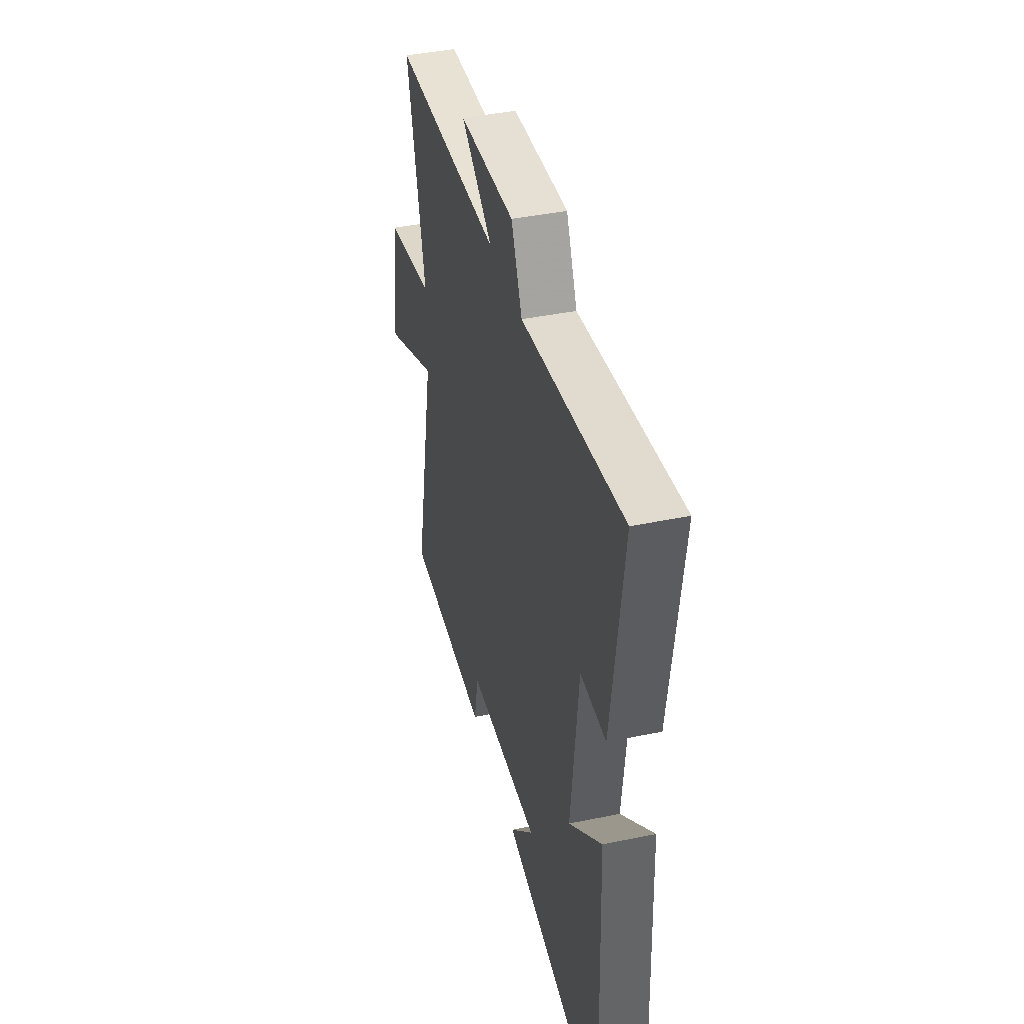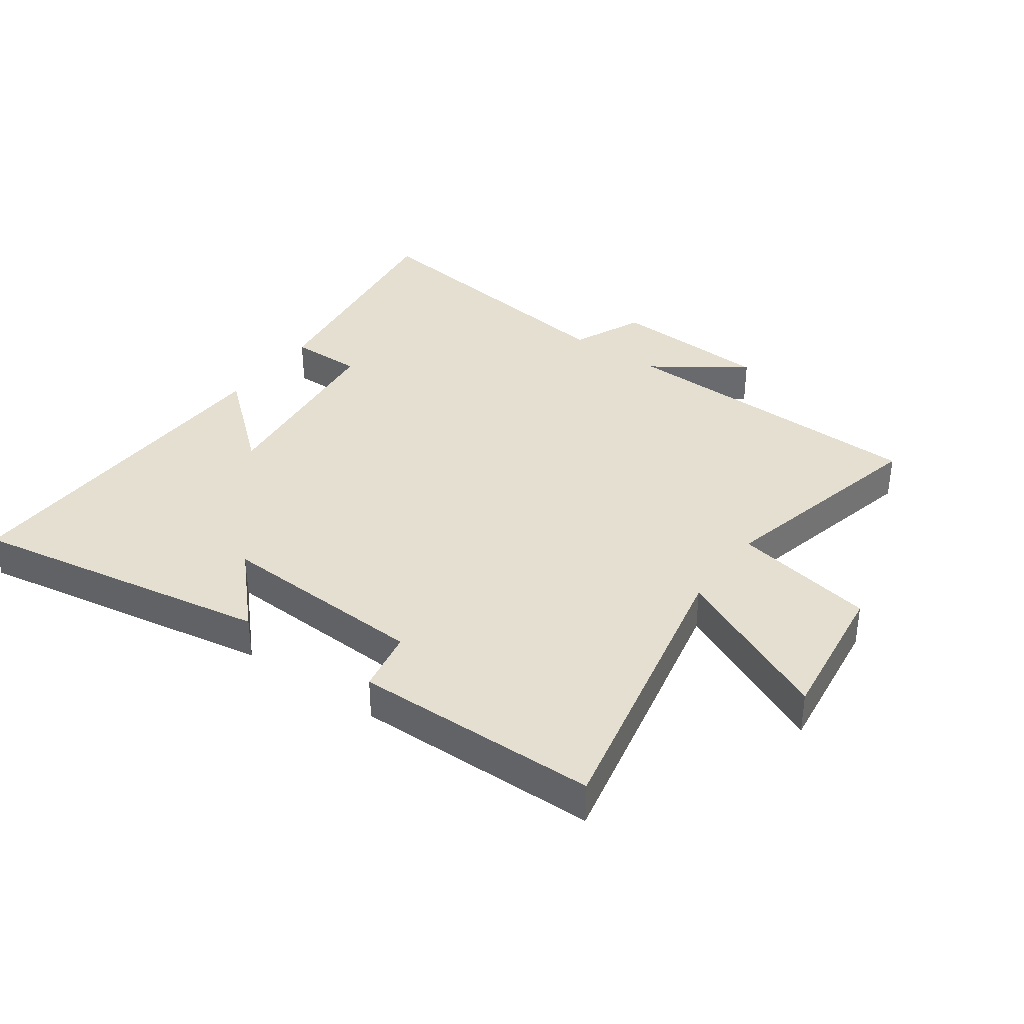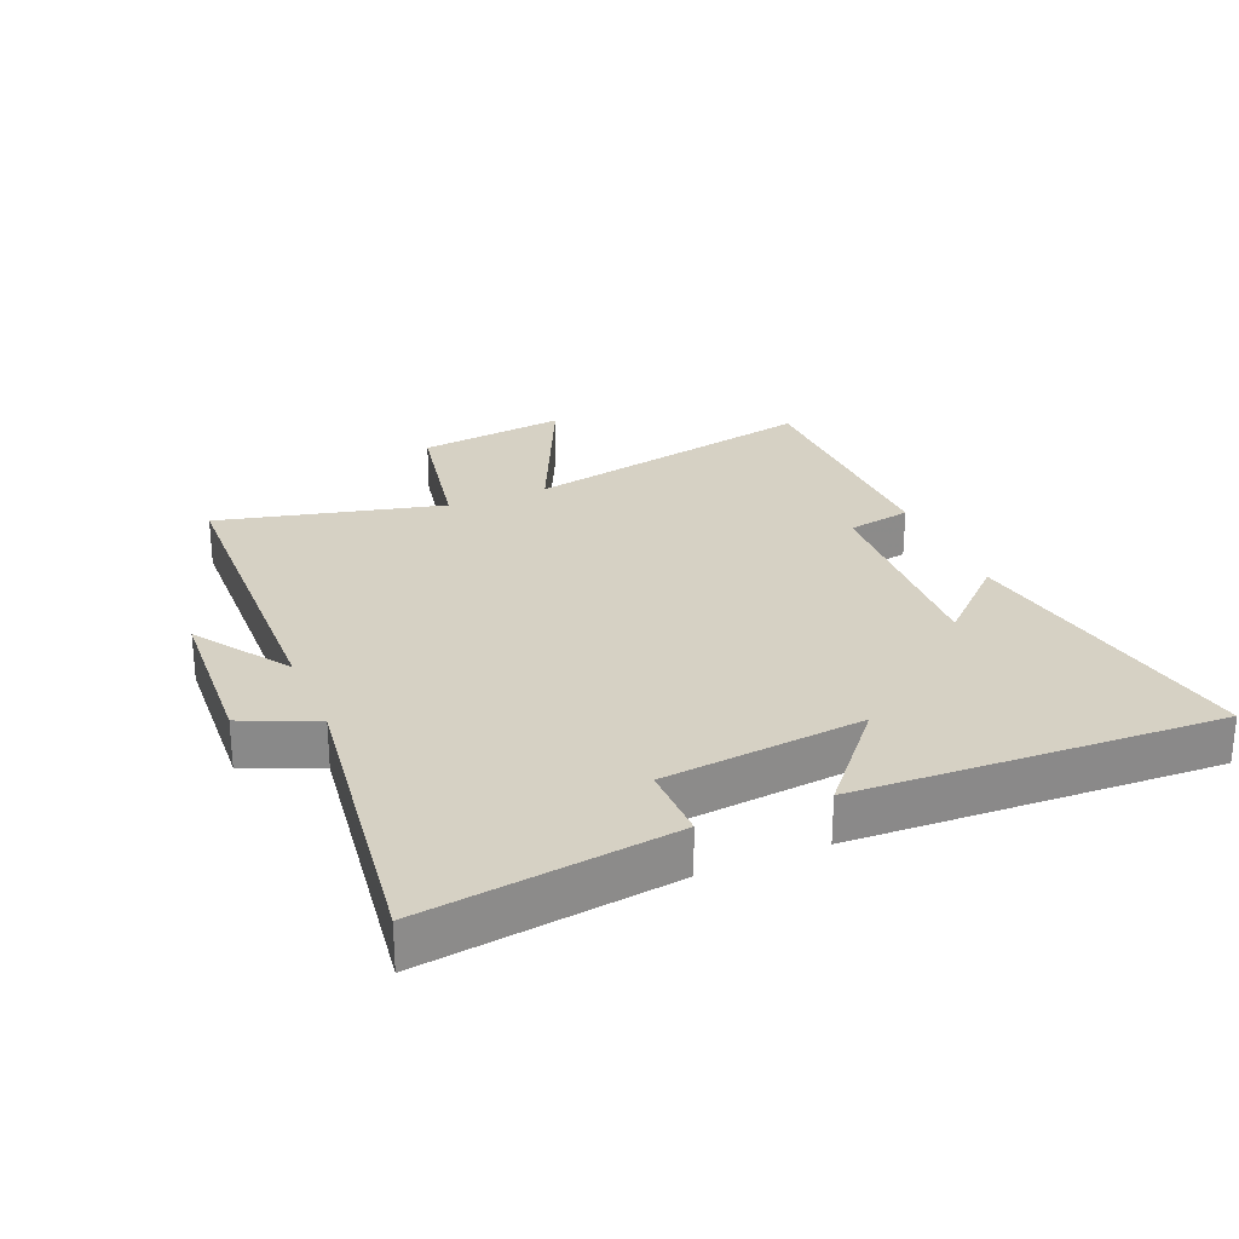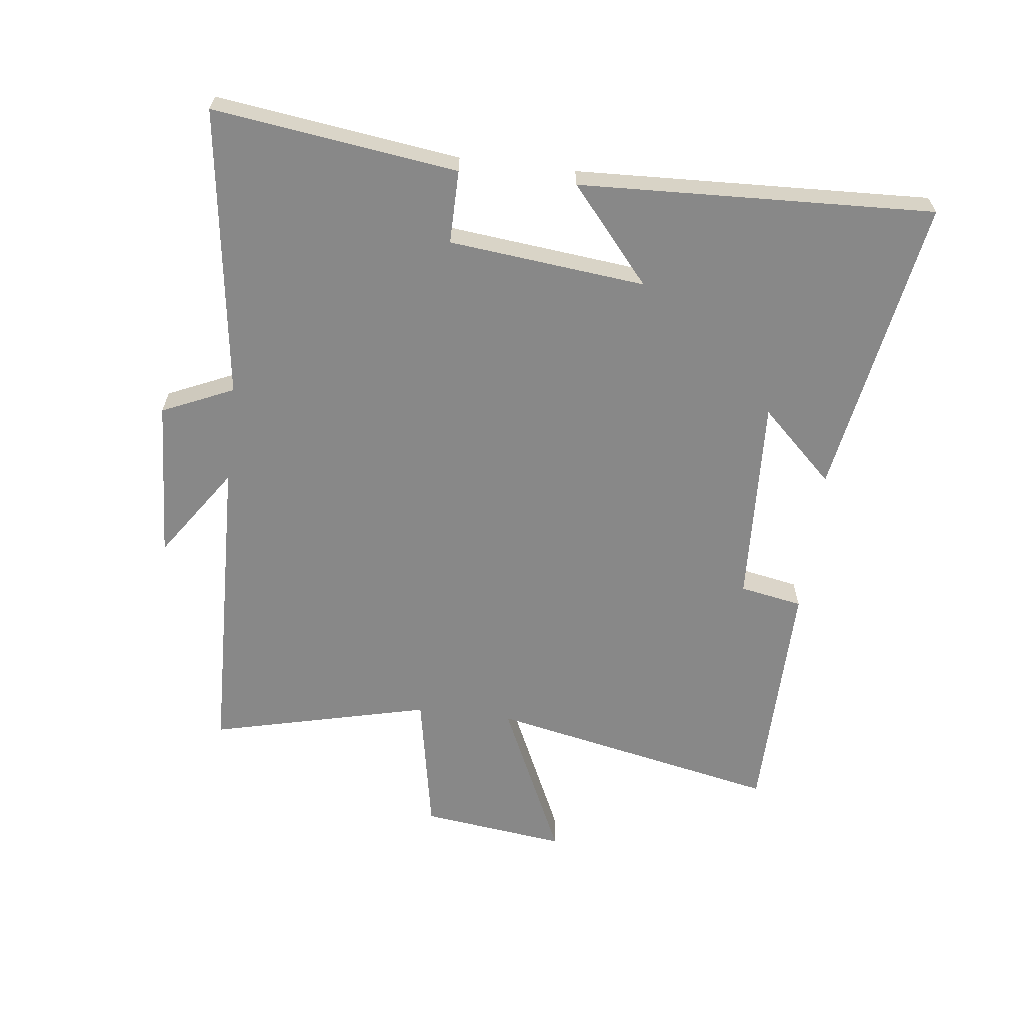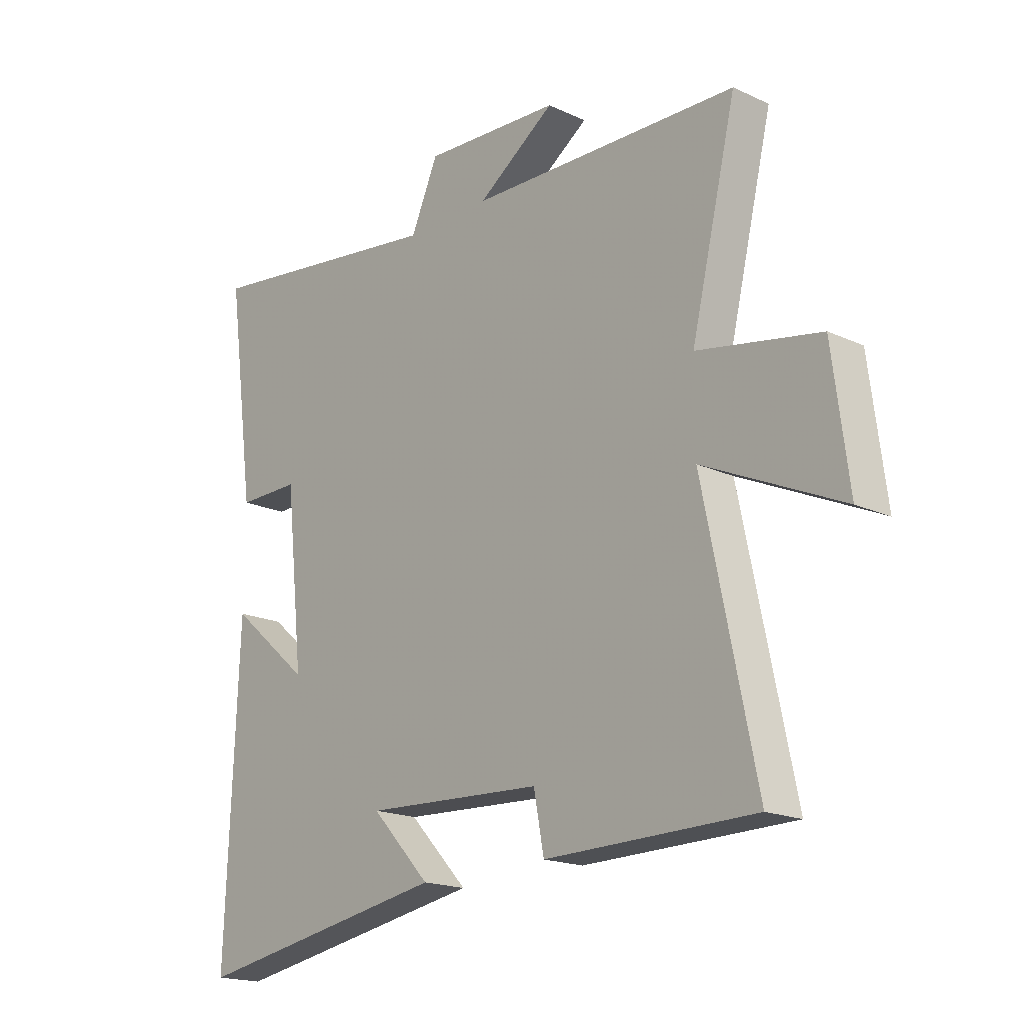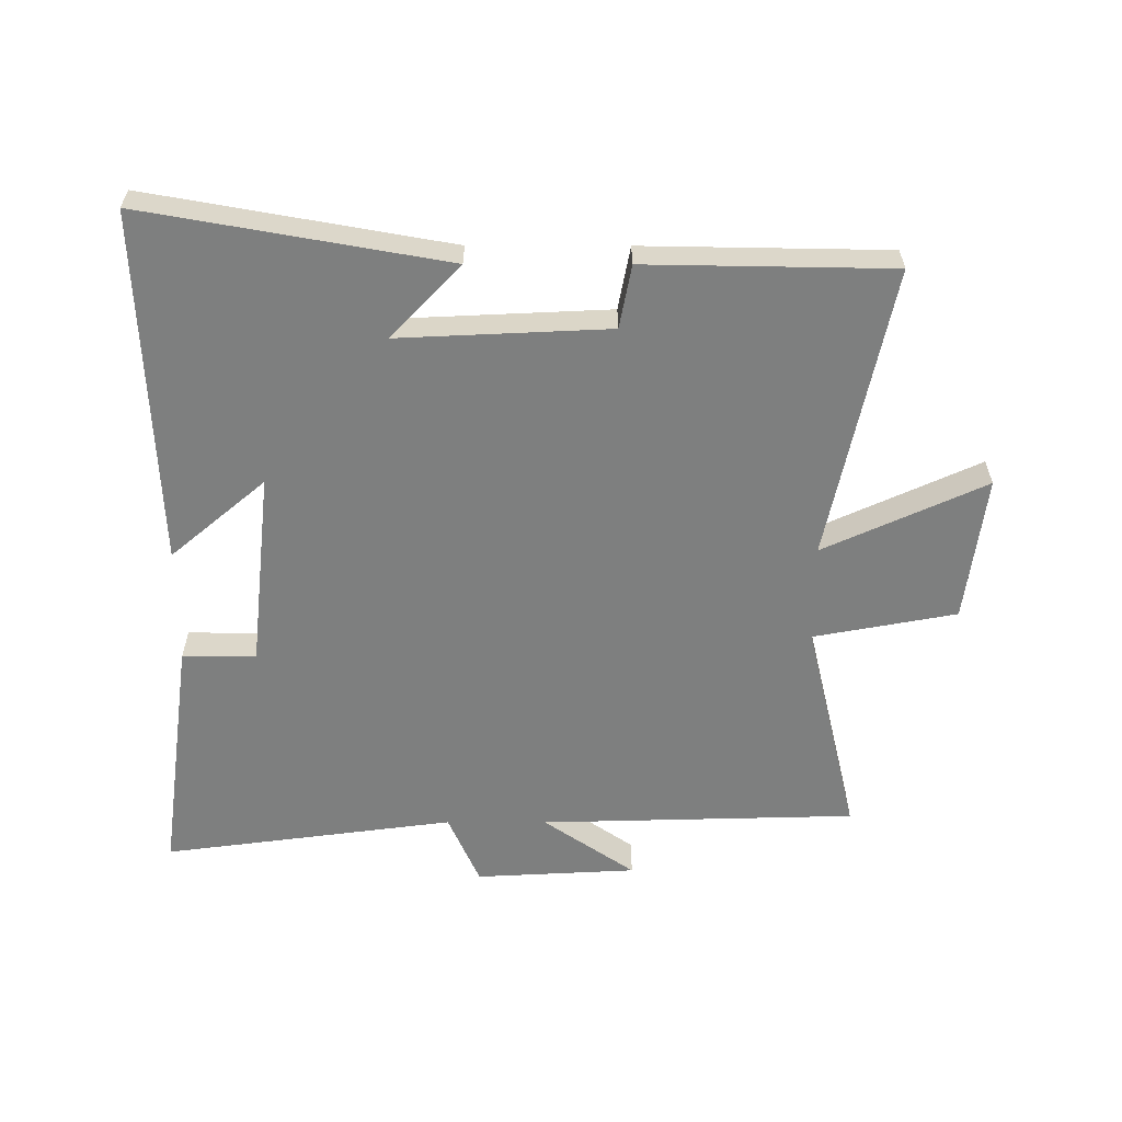
<metadata>
{"format":"obj","ext":"obj","renderer":"f3d","projection":"perspective","resolution":1024,"background":"white","views":[{"elev":41.4,"azim":75.9,"up":"+Z"},{"elev":36.7,"azim":-144.4,"up":"+Y"},{"elev":26.7,"azim":67.3,"up":"+Y"},{"elev":-62.8,"azim":83.2,"up":"+Y"},{"elev":-18.2,"azim":-131.8,"up":"+Z"},{"elev":-59.6,"azim":179.9,"up":"+Y"}]}
</metadata>
<code>
v 0.553 0.07 0.563
v 0.5 0.07 0.171
v 0.382 0.07 0.172
v 0.348 0.07 -0.144
v 0.5 0.07 -0.015
v 0.523 0.07 -0.585
v 0.039 0.07 -0.5
v 0.15 0.07 -0.383
v -0.186 0.07 -0.399
v -0.205 0.07 -0.5
v -0.598 0.07 -0.494
v -0.5 0.07 -0.025
v -0.759 0.07 -0.144
v -0.729 0.07 0.09
v -0.5 0.07 0.133
v -0.585 0.07 0.486
v -0.077 0.07 0.5
v -0.224 0.07 0.601
v 0.034 0.07 0.615
v 0.085 0.07 0.5
v 0.553 0 0.563
v 0.5 0 0.171
v 0.382 0 0.172
v 0.348 0 -0.144
v 0.5 0 -0.015
v 0.523 0 -0.585
v 0.039 0 -0.5
v 0.15 0 -0.383
v -0.186 0 -0.399
v -0.205 0 -0.5
v -0.598 0 -0.494
v -0.5 0 -0.025
v -0.759 0 -0.144
v -0.729 0 0.09
v -0.5 0 0.133
v -0.585 0 0.486
v -0.077 0 0.5
v -0.224 0 0.601
v 0.034 0 0.615
v 0.085 0 0.5
f 17 18 19 20
f 15 16 17 20
f 15 20 1
f 12 13 14 15
f 12 15 1
f 9 10 11 12
f 8 9 12
f 5 6 7 8
f 4 5 8
f 3 4 8 12
f 1 2 3
f 1 3 12
f 40 39 38 37
f 40 37 36 35
f 21 40 35
f 35 34 33 32
f 21 35 32
f 32 31 30 29
f 32 29 28
f 28 27 26 25
f 28 25 24
f 32 28 24 23
f 23 22 21
f 32 23 21
f 1 21 22 2
f 2 22 23 3
f 3 23 24 4
f 4 24 25 5
f 5 25 26 6
f 6 26 27 7
f 7 27 28 8
f 8 28 29 9
f 9 29 30 10
f 10 30 31 11
f 11 31 32 12
f 12 32 33 13
f 13 33 34 14
f 14 34 35 15
f 15 35 36 16
f 16 36 37 17
f 17 37 38 18
f 18 38 39 19
f 19 39 40 20
f 20 40 21 1

</code>
